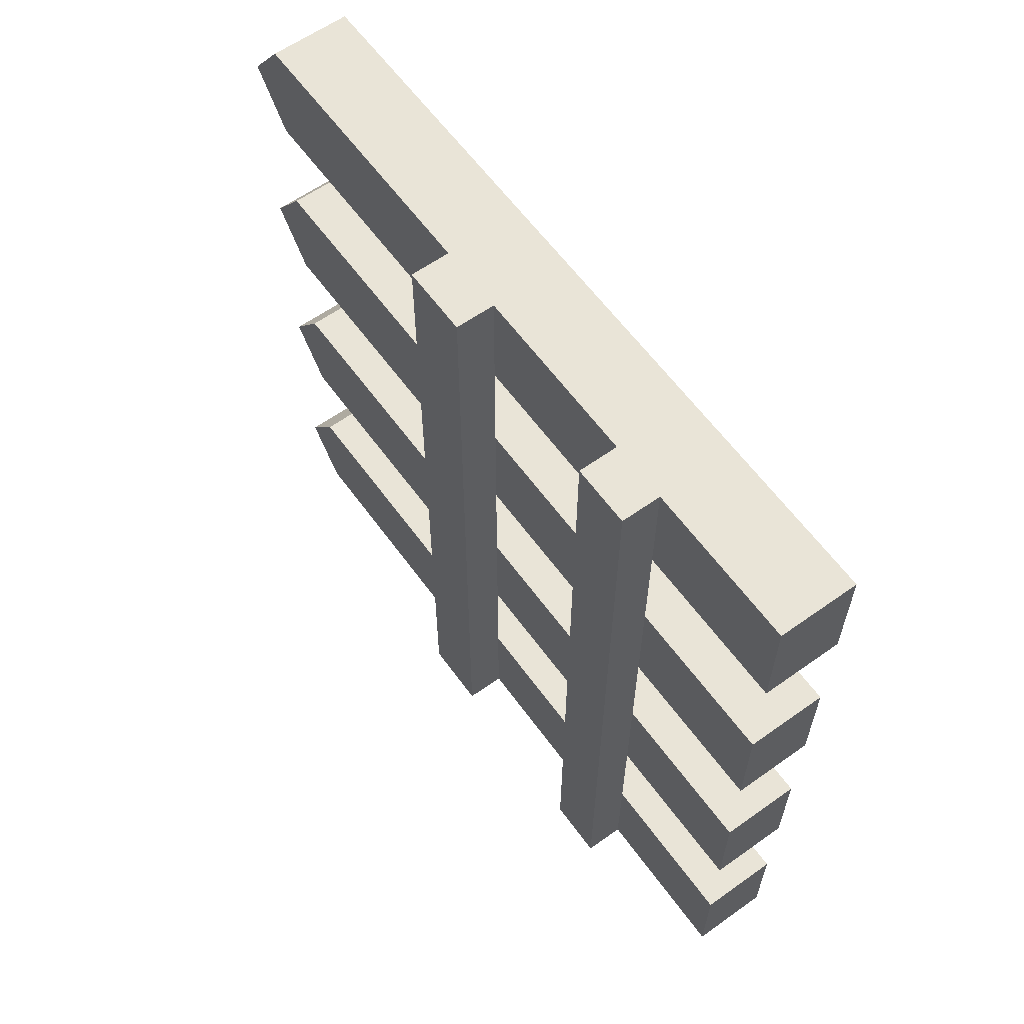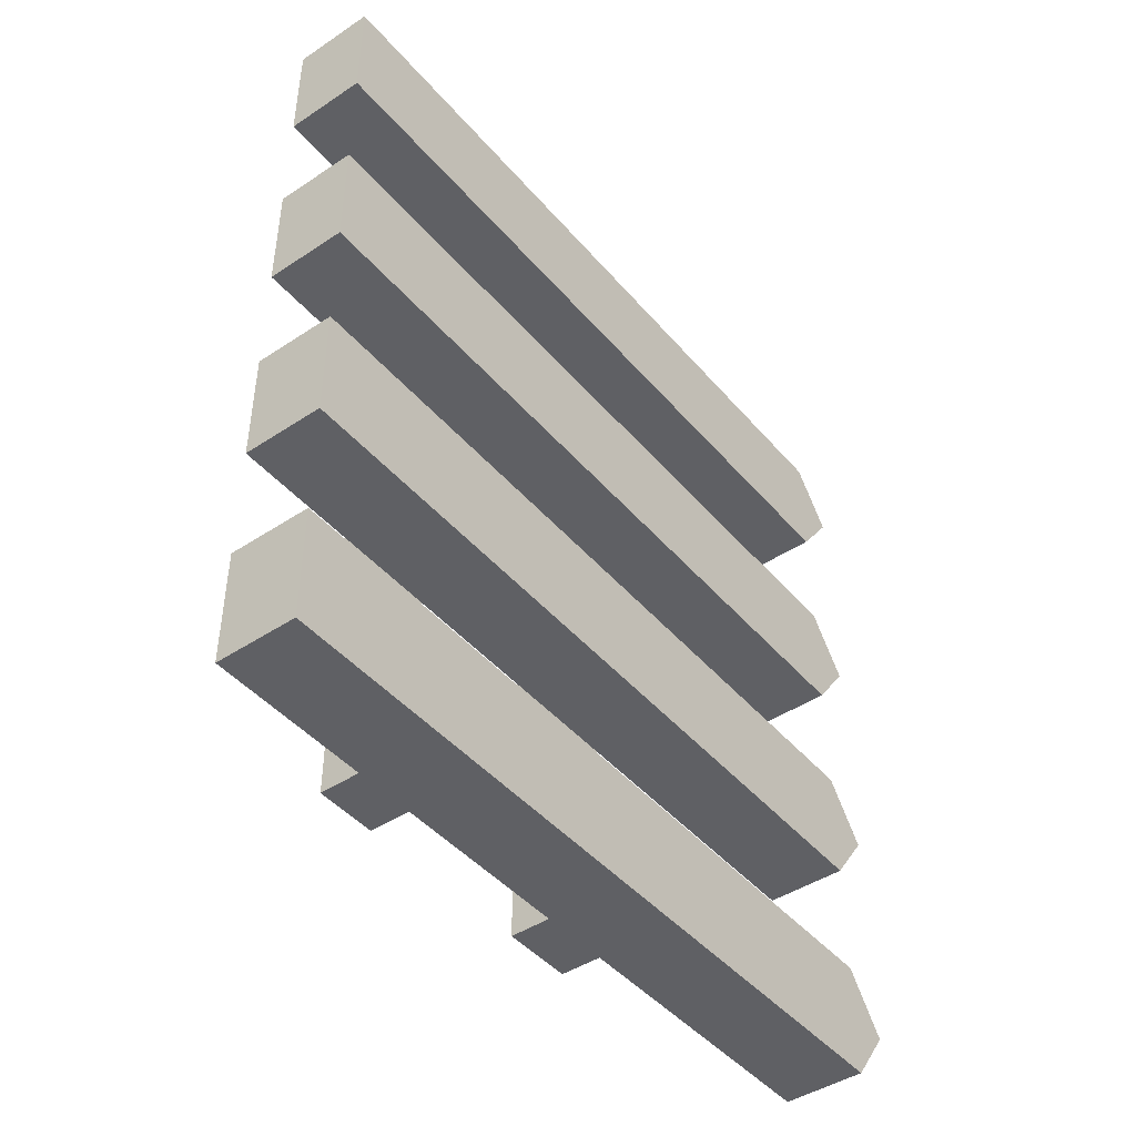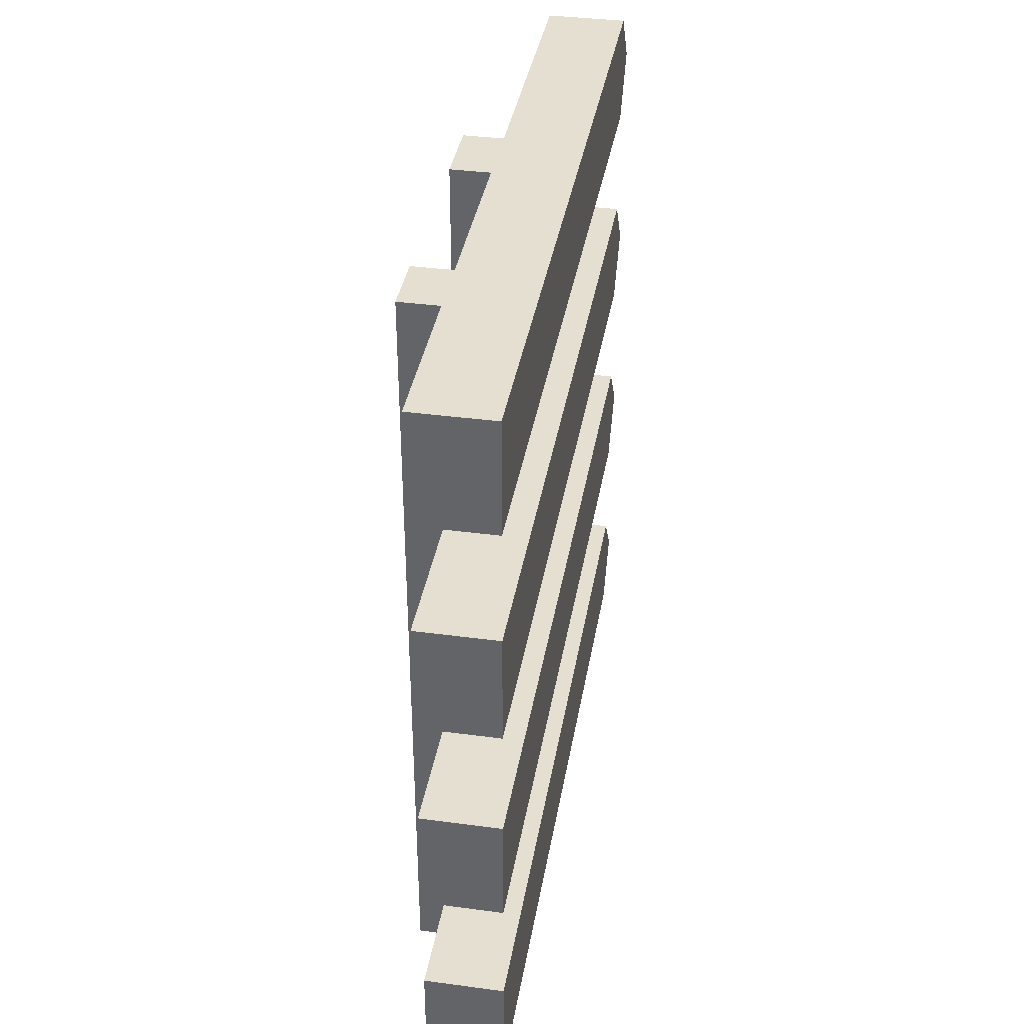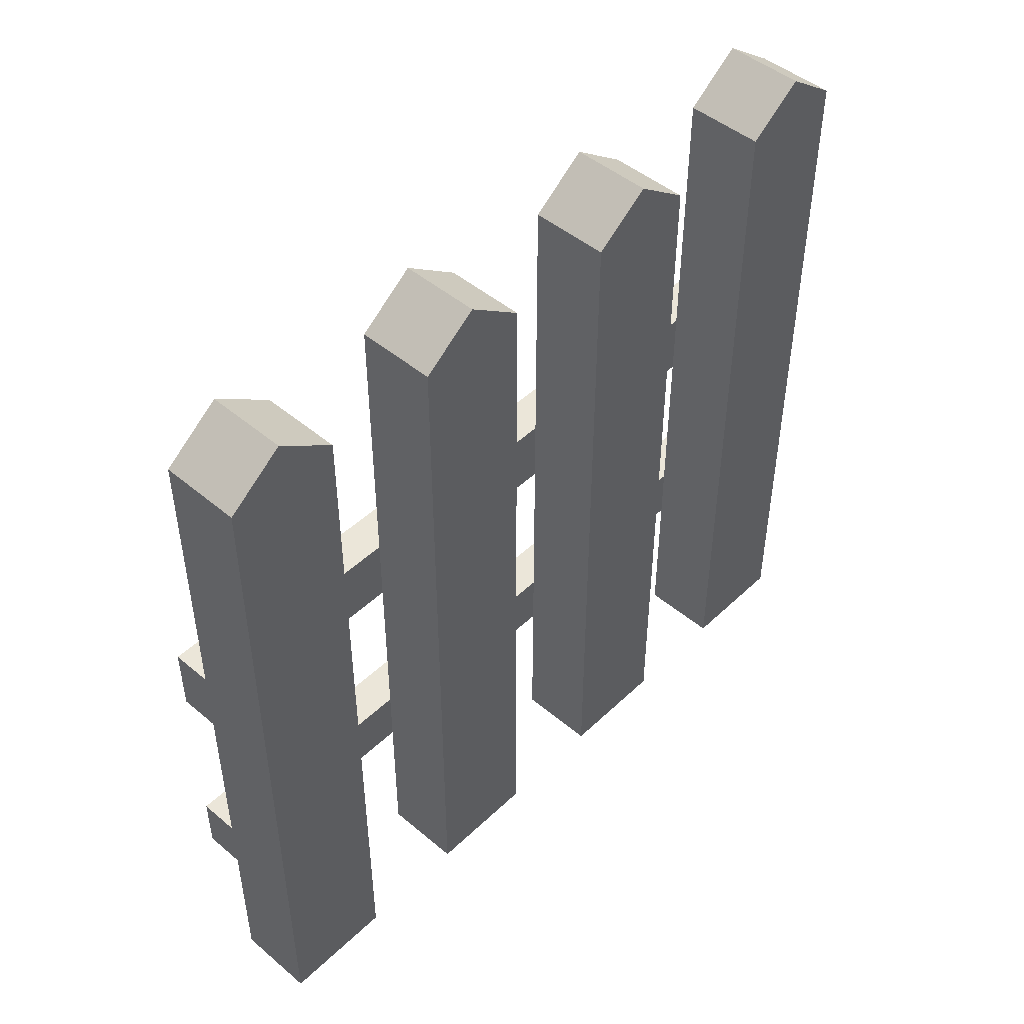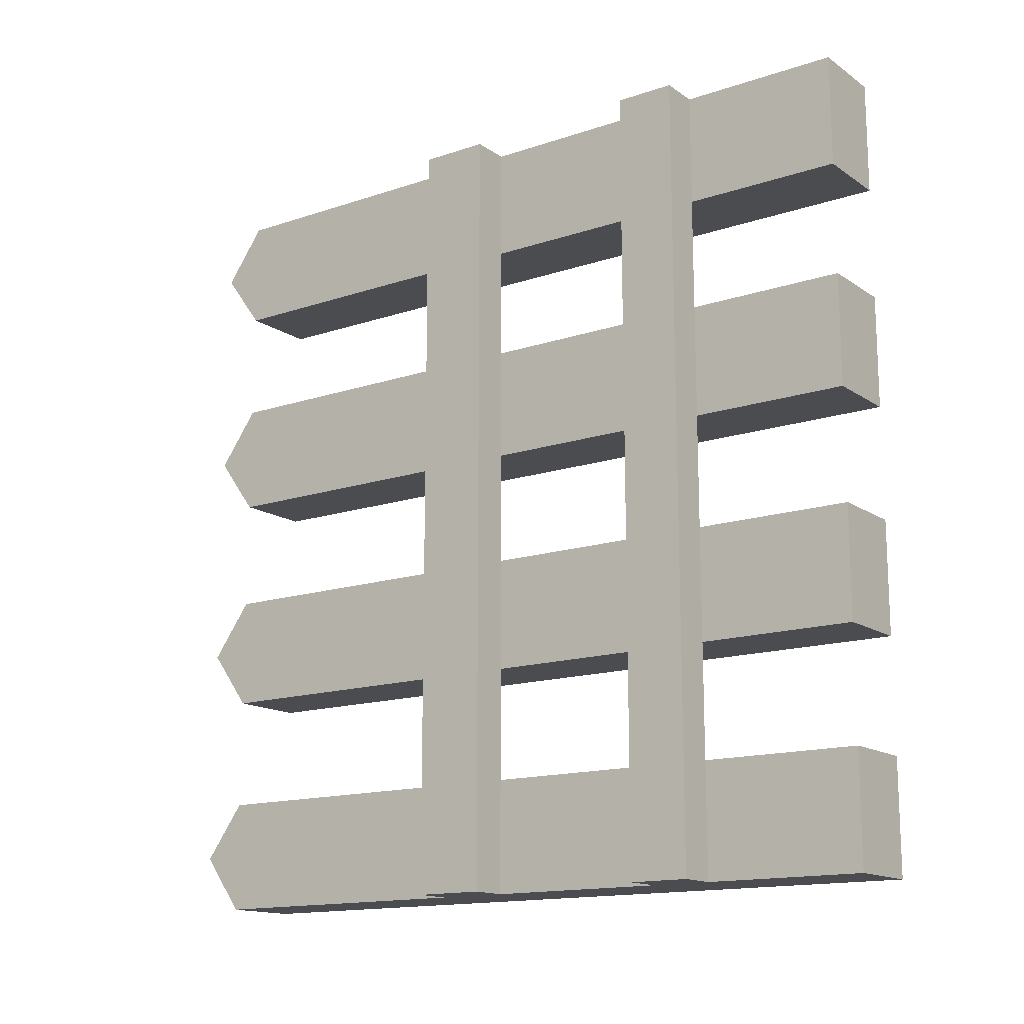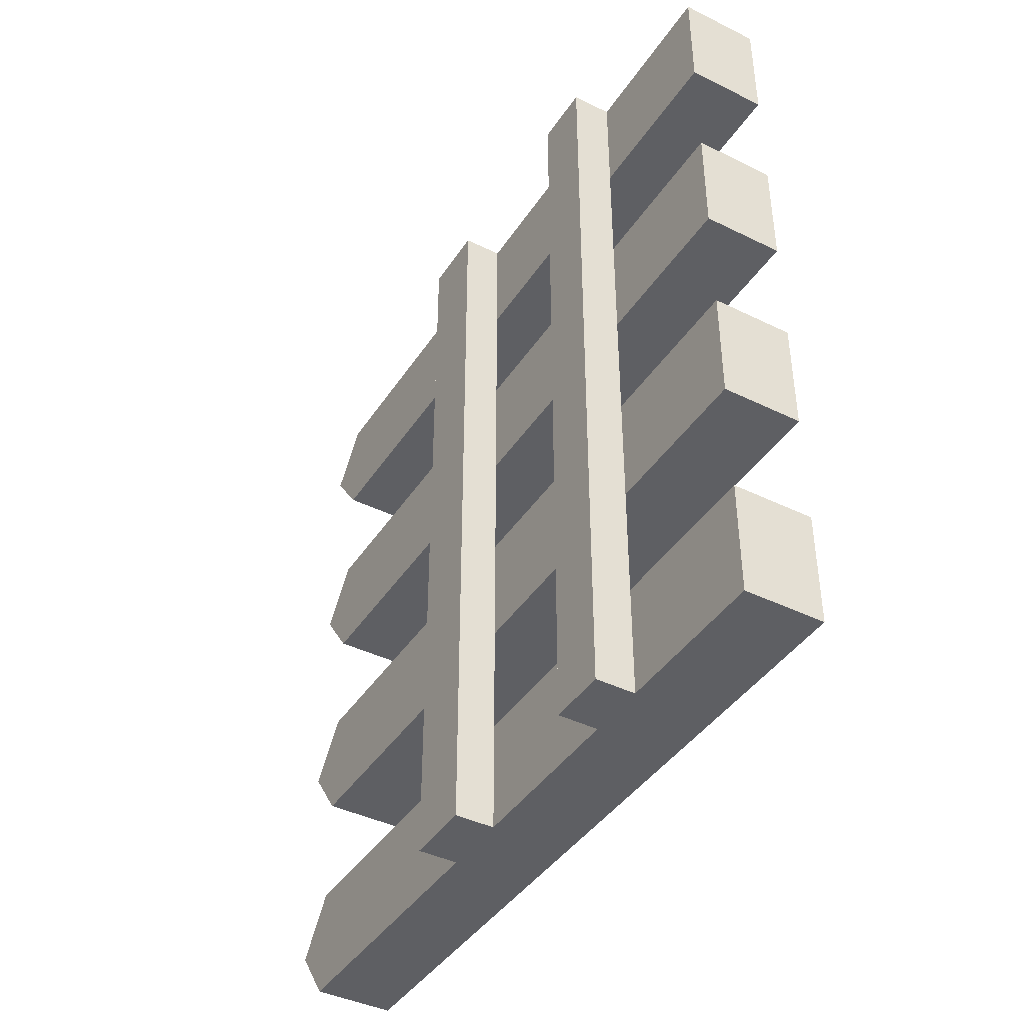
<metadata>
{"format":"obj","ext":"obj","renderer":"f3d","projection":"perspective","resolution":1024,"background":"white","views":[{"elev":61.1,"azim":-35.9,"up":"+Z"},{"elev":-44.7,"azim":37.6,"up":"+Z"},{"elev":37.5,"azim":9.7,"up":"+Z"},{"elev":47.7,"azim":43.3,"up":"+Y"},{"elev":-15.0,"azim":-54.4,"up":"+Z"},{"elev":-41.7,"azim":-30.6,"up":"+Z"}]}
</metadata>
<code>
o Plane
v -0.4 -0.5 -0.5
v -0.5 -0.5 -0.5
v -0.4 -0.5 0.5
v -0.5 -0.5 0.5
v -0.4 -0.5 0.3571
v -0.4 -0.5 0.2143
v -0.4 -0.5 0.07143
v -0.4 -0.5 -0.07143
v -0.4 -0.5 -0.2143
v -0.4 -0.5 -0.3571
v -0.5 -0.5 -0.3571
v -0.5 -0.5 -0.2143
v -0.5 -0.5 -0.07143
v -0.5 -0.5 0.07143
v -0.5 -0.5 0.2143
v -0.5 -0.5 0.3571
v -0.4 0.4475 -0.3571
v -0.4 0.4475 -0.5
v -0.5 0.4475 -0.5
v -0.5 0.4475 0.3571
v -0.5 0.4475 0.5
v -0.4 0.4475 0.5
v -0.4 0.4475 0.3571
v -0.4 0.4475 0.2143
v -0.4 0.4475 0.07143
v -0.4 0.4475 -0.07143
v -0.4 0.4475 -0.2143
v -0.5 0.4475 -0.3571
v -0.5 0.4475 -0.2143
v -0.5 0.4475 -0.07143
v -0.5 0.4475 0.07143
v -0.5 0.4475 0.2143
v -0.4 -0.5 -0.4286
v -0.5 -0.5 -0.4286
v -0.4 0.5 -0.4286
v -0.5 0.5 -0.4286
v -0.4 -0.5 -0.1429
v -0.5 -0.5 -0.1429
v -0.4 0.5 -0.1429
v -0.5 0.5 -0.1429
v -0.4 -0.5 0.1429
v -0.5 -0.5 0.1429
v -0.4 0.5 0.1429
v -0.5 0.5 0.1429
v -0.5 -0.5 0.4286
v -0.4 -0.5 0.4286
v -0.5 0.5 0.4286
v -0.4 0.5 0.4286
v -0.4 0 -0.5
v -0.4 0 -0.3571
v -0.5 0 -0.5
v -0.5 0 -0.3571
v -0.5 0 -0.4286
v -0.4 0 -0.4286
v -0.4 0.0875 -0.5
v -0.5 0.0875 -0.5
v -0.5 0.0875 -0.4286
v -0.4 0.0875 -0.4286
v -0.4 0.0875 -0.3571
v -0.5 0.0875 -0.3571
v -0.4 0 -0.07143
v -0.5 0 -0.07143
v -0.5 0 -0.2143
v -0.4 0 -0.2143
v -0.4 0 -0.1429
v -0.5 0 -0.1429
v -0.4 0.0875 -0.07143
v -0.4 0.0875 -0.2143
v -0.4 0.0875 -0.1429
v -0.5 0.0875 -0.1429
v -0.5 0.0875 -0.07143
v -0.5 0.0875 -0.2143
v -0.5 0 0.07143
v -0.4 0 0.07143
v -0.4 0 0.2143
v -0.5 0 0.2143
v -0.5 0 0.1429
v -0.4 0 0.1429
v -0.5 0.0875 0.07143
v -0.4 0.0875 0.2143
v -0.5 0.0875 0.1429
v -0.4 0.0875 0.1429
v -0.4 0.0875 0.07143
v -0.5 0.0875 0.2143
v -0.4 0 0.3571
v -0.4 0 0.5
v -0.5 0 0.3571
v -0.5 0 0.5
v -0.5 0 0.4286
v -0.4 0 0.4286
v -0.4 0.0875 0.3571
v -0.5 0.0875 0.3571
v -0.5 0.0875 0.5
v -0.5 0.0875 0.4286
v -0.4 0.0875 0.4286
v -0.4 0.0875 0.5
v -0.55 0.0875 -0.3571
v -0.55 0 -0.3571
v -0.55 0 -0.4286
v -0.55 0 -0.5
v -0.55 0.0875 -0.5
v -0.55 0.0875 -0.4286
v -0.55 0 0.4286
v -0.55 0 0.3571
v -0.55 0 0.5
v -0.55 0.0875 0.3571
v -0.55 0.0875 0.5
v -0.55 0.0875 0.4286
v -0.5 -0.3 -0.07143
v -0.5 -0.3 -0.2143
v -0.4 -0.3 -0.07143
v -0.4 -0.3 -0.2143
v -0.4 -0.3 -0.1429
v -0.5 -0.3 -0.1429
v -0.4 -0.3 -0.3571
v -0.5 -0.3 -0.3571
v -0.4 -0.3 -0.5
v -0.5 -0.3 -0.5
v -0.5 -0.3 -0.4286
v -0.4 -0.3 -0.4286
v -0.4 -0.3 0.07143
v -0.5 -0.3 0.2143
v -0.5 -0.3 0.07143
v -0.4 -0.3 0.2143
v -0.5 -0.3 0.1429
v -0.4 -0.3 0.1429
v -0.4 -0.3 0.5
v -0.4 -0.3 0.3571
v -0.5 -0.3 0.3571
v -0.5 -0.3 0.5
v -0.5 -0.3 0.4286
v -0.4 -0.3 0.4286
v -0.4 -0.225 0.3571
v -0.5 -0.225 0.3571
v -0.5 -0.225 0.5
v -0.5 -0.225 0.4286
v -0.4 -0.225 0.4286
v -0.4 -0.225 0.5
v -0.5 -0.225 0.07143
v -0.4 -0.225 0.2143
v -0.5 -0.225 0.1429
v -0.4 -0.225 0.1429
v -0.4 -0.225 0.07143
v -0.5 -0.225 0.2143
v -0.4 -0.225 -0.07143
v -0.4 -0.225 -0.2143
v -0.4 -0.225 -0.1429
v -0.5 -0.225 -0.1429
v -0.5 -0.225 -0.07143
v -0.5 -0.225 -0.2143
v -0.4 -0.225 -0.5
v -0.5 -0.225 -0.5
v -0.5 -0.225 -0.4286
v -0.4 -0.225 -0.4286
v -0.4 -0.225 -0.3571
v -0.5 -0.225 -0.3571
v -0.55 -0.225 -0.3571
v -0.55 -0.3 -0.3571
v -0.55 -0.3 -0.4286
v -0.55 -0.3 -0.5
v -0.55 -0.3 0.5
v -0.55 -0.3 0.4286
v -0.55 -0.3 0.3571
v -0.55 -0.225 0.3571
v -0.55 -0.225 0.5
v -0.55 -0.225 0.4286
v -0.55 -0.225 -0.5
v -0.55 -0.225 -0.4286
f 70 30 40
f 79 25 83
f 42 14 7
f 95 23 48
f 38 12 9
f 67 30 71
f 34 2 1
f 47 22 48
f 36 17 35
f 40 26 39
f 44 24 43
f 80 32 84
f 82 25 43
f 92 23 91
f 81 32 44
f 58 18 35
f 69 27 39
f 56 18 55
f 59 28 60
f 94 21 47
f 72 27 68
f 57 28 36
f 96 21 93
f 57 19 56
f 58 17 59
f 19 35 18
f 69 26 67
f 29 39 27
f 70 29 72
f 81 31 79
f 82 24 80
f 31 43 25
f 94 20 92
f 20 48 23
f 95 22 96
f 154 50 155
f 153 51 152
f 156 53 153
f 155 52 156
f 152 49 151
f 151 54 154
f 54 59 50
f 57 97 60
f 50 60 52
f 51 55 49
f 49 58 54
f 148 63 150
f 147 61 145
f 150 64 146
f 146 65 147
f 145 62 149
f 149 66 148
f 66 72 63
f 65 67 61
f 63 68 64
f 64 69 65
f 61 71 62
f 62 70 66
f 142 75 140
f 141 73 139
f 144 77 141
f 143 78 142
f 140 76 144
f 139 74 143
f 78 80 75
f 77 79 73
f 76 81 77
f 74 82 78
f 75 84 76
f 73 83 74
f 137 86 138
f 136 87 134
f 138 88 135
f 135 89 136
f 134 85 133
f 133 90 137
f 90 96 86
f 88 103 89
f 86 93 88
f 51 101 56
f 87 91 85
f 85 95 90
f 99 101 100
f 98 102 99
f 103 106 104
f 105 108 103
f 53 100 51
f 89 104 87
f 93 105 88
f 94 107 93
f 52 99 53
f 56 102 57
f 92 108 94
f 98 106 97
f 52 104 98
f 60 87 52
f 97 92 60
f 13 114 38
f 8 109 13
f 9 113 37
f 12 112 9
f 37 111 8
f 38 110 12
f 1 120 33
f 2 117 1
f 10 116 11
f 11 119 34
f 34 118 2
f 33 115 10
f 14 121 7
f 6 122 15
f 7 126 41
f 15 125 42
f 42 123 14
f 41 124 6
f 5 132 46
f 16 128 5
f 4 131 45
f 3 130 4
f 45 129 16
f 46 127 3
f 128 137 132
f 129 133 128
f 136 165 135
f 127 135 130
f 119 160 118
f 132 138 127
f 123 143 121
f 124 144 122
f 121 142 126
f 122 141 125
f 125 139 123
f 126 140 124
f 109 148 114
f 111 149 109
f 112 147 113
f 110 146 112
f 113 145 111
f 114 150 110
f 117 154 120
f 118 151 117
f 115 156 116
f 153 157 156
f 120 155 115
f 161 166 162
f 162 164 163
f 158 168 159
f 159 167 160
f 131 163 129
f 152 168 153
f 135 161 130
f 130 162 131
f 118 167 152
f 134 166 136
f 116 159 119
f 164 158 163
f 134 157 164
f 129 156 134
f 163 116 129
f 46 3 4
f 70 71 30
f 79 31 25
f 7 41 42
f 41 6 42
f 6 15 42
f 95 91 23
f 9 37 38
f 37 8 38
f 8 13 38
f 67 26 30
f 1 33 34
f 33 10 34
f 10 11 34
f 47 21 22
f 36 28 17
f 40 30 26
f 44 32 24
f 80 24 32
f 82 83 25
f 92 20 23
f 81 84 32
f 58 55 18
f 69 68 27
f 56 19 18
f 59 17 28
f 94 93 21
f 72 29 27
f 57 60 28
f 96 22 21
f 57 36 19
f 58 35 17
f 19 36 35
f 69 39 26
f 29 40 39
f 70 40 29
f 81 44 31
f 82 43 24
f 31 44 43
f 94 47 20
f 20 47 48
f 95 48 22
f 154 54 50
f 153 53 51
f 156 52 53
f 155 50 52
f 152 51 49
f 151 49 54
f 54 58 59
f 57 102 97
f 50 59 60
f 51 56 55
f 49 55 58
f 148 66 63
f 147 65 61
f 150 63 64
f 146 64 65
f 145 61 62
f 149 62 66
f 66 70 72
f 65 69 67
f 63 72 68
f 64 68 69
f 61 67 71
f 62 71 70
f 142 78 75
f 141 77 73
f 144 76 77
f 143 74 78
f 140 75 76
f 139 73 74
f 78 82 80
f 77 81 79
f 76 84 81
f 74 83 82
f 75 80 84
f 73 79 83
f 137 90 86
f 136 89 87
f 138 86 88
f 135 88 89
f 134 87 85
f 133 85 90
f 90 95 96
f 88 105 103
f 86 96 93
f 51 100 101
f 87 92 91
f 85 91 95
f 99 102 101
f 98 97 102
f 103 108 106
f 105 107 108
f 53 99 100
f 89 103 104
f 93 107 105
f 94 108 107
f 52 98 99
f 56 101 102
f 92 106 108
f 98 104 106
f 52 87 104
f 60 92 87
f 97 106 92
f 13 109 114
f 8 111 109
f 9 112 113
f 12 110 112
f 37 113 111
f 38 114 110
f 1 117 120
f 2 118 117
f 10 115 116
f 11 116 119
f 34 119 118
f 33 120 115
f 14 123 121
f 6 124 122
f 7 121 126
f 15 122 125
f 42 125 123
f 41 126 124
f 5 128 132
f 16 129 128
f 4 130 131
f 3 127 130
f 45 131 129
f 46 132 127
f 128 133 137
f 129 134 133
f 136 166 165
f 127 138 135
f 119 159 160
f 132 137 138
f 123 139 143
f 124 140 144
f 121 143 142
f 122 144 141
f 125 141 139
f 126 142 140
f 109 149 148
f 111 145 149
f 112 146 147
f 110 150 146
f 113 147 145
f 114 148 150
f 117 151 154
f 118 152 151
f 115 155 156
f 153 168 157
f 120 154 155
f 161 165 166
f 162 166 164
f 158 157 168
f 159 168 167
f 131 162 163
f 152 167 168
f 135 165 161
f 130 161 162
f 118 160 167
f 134 164 166
f 116 158 159
f 164 157 158
f 134 156 157
f 129 116 156
f 163 158 116
f 4 45 46
f 45 16 46
f 16 5 46

</code>
